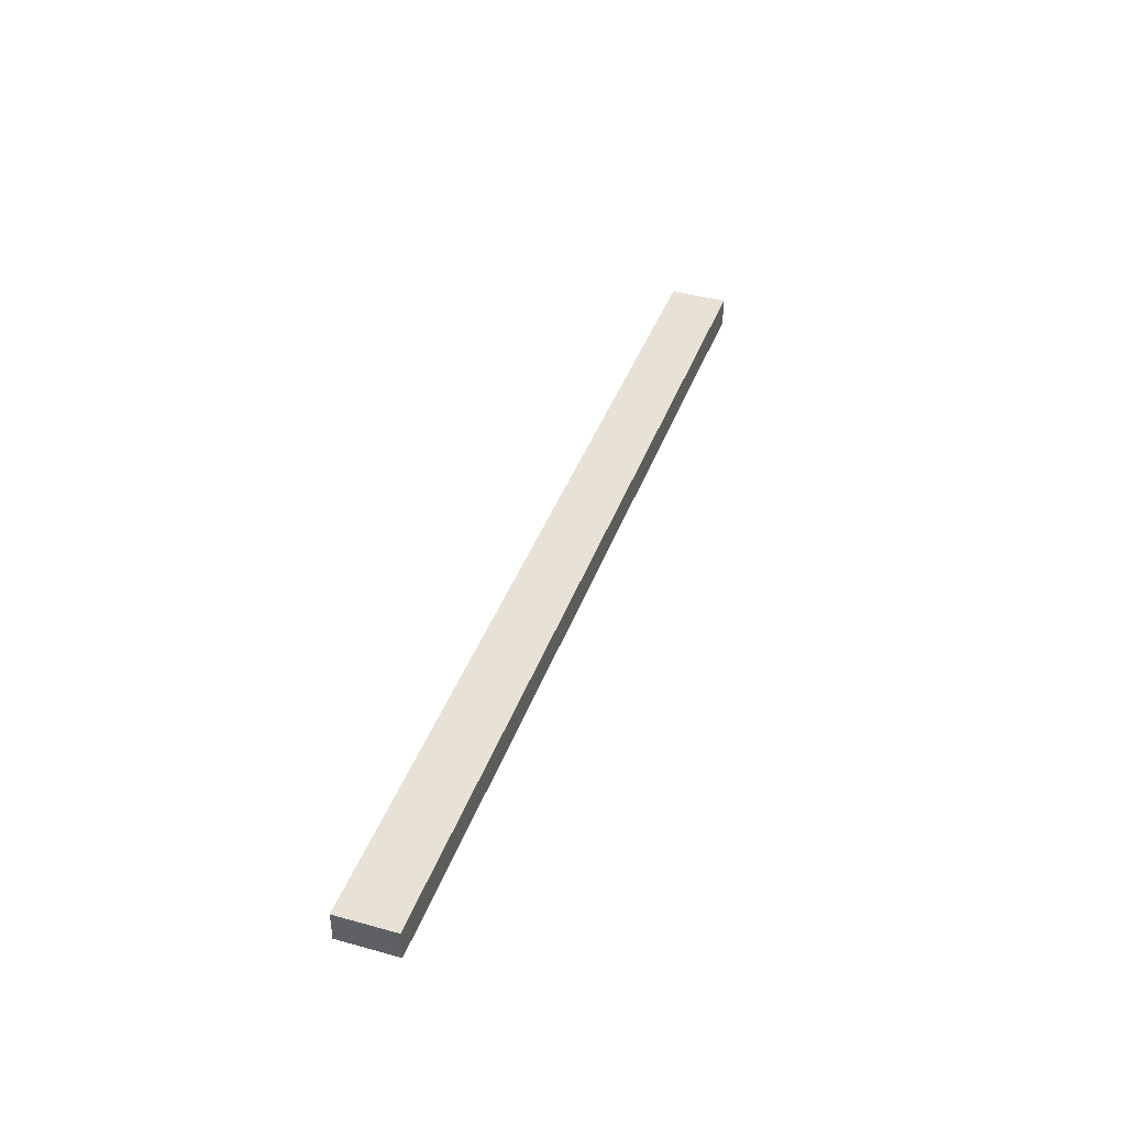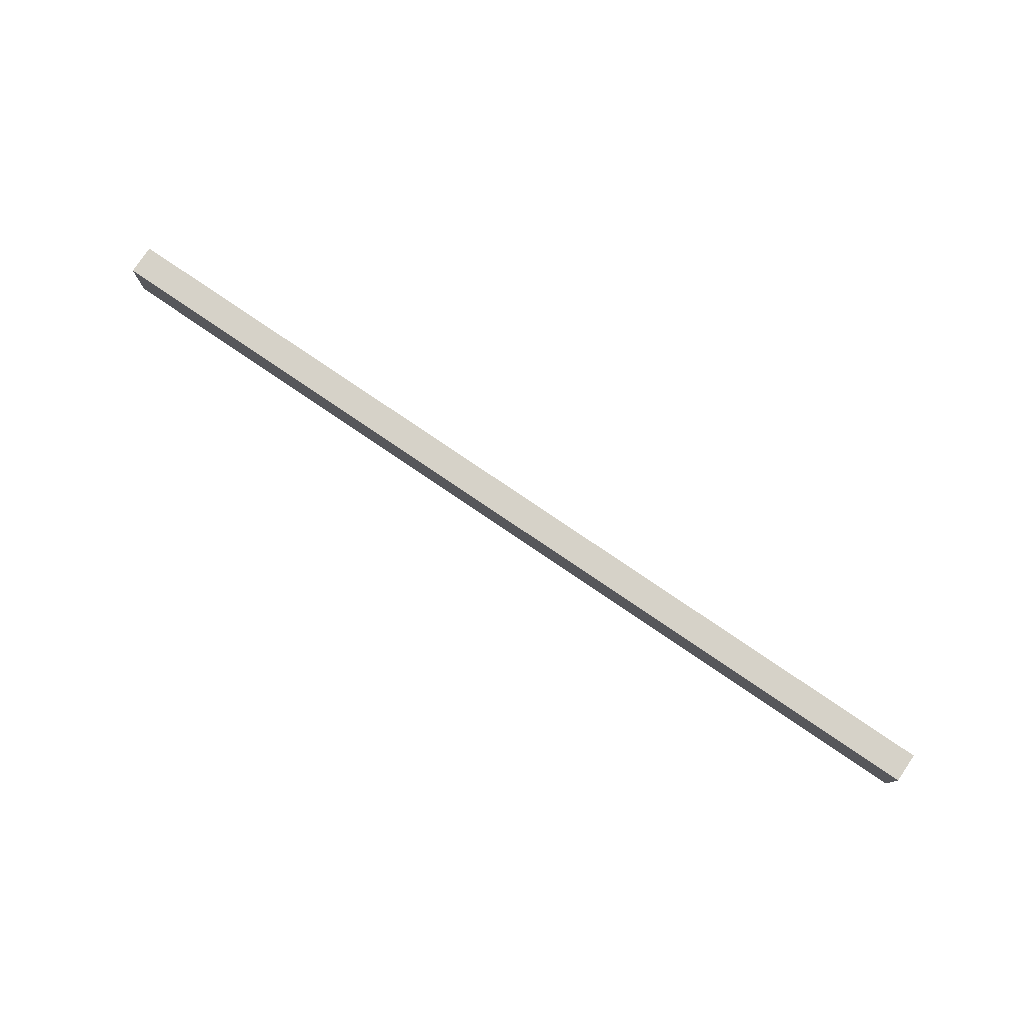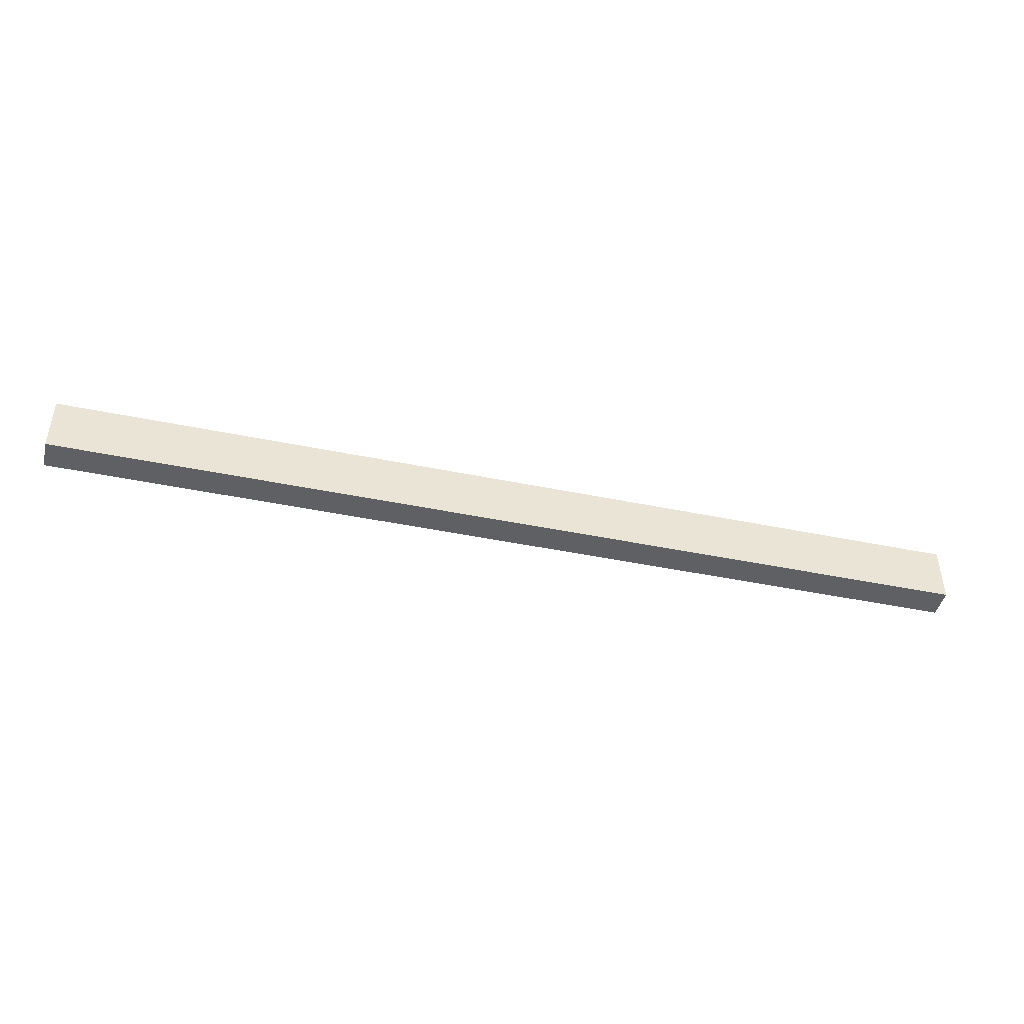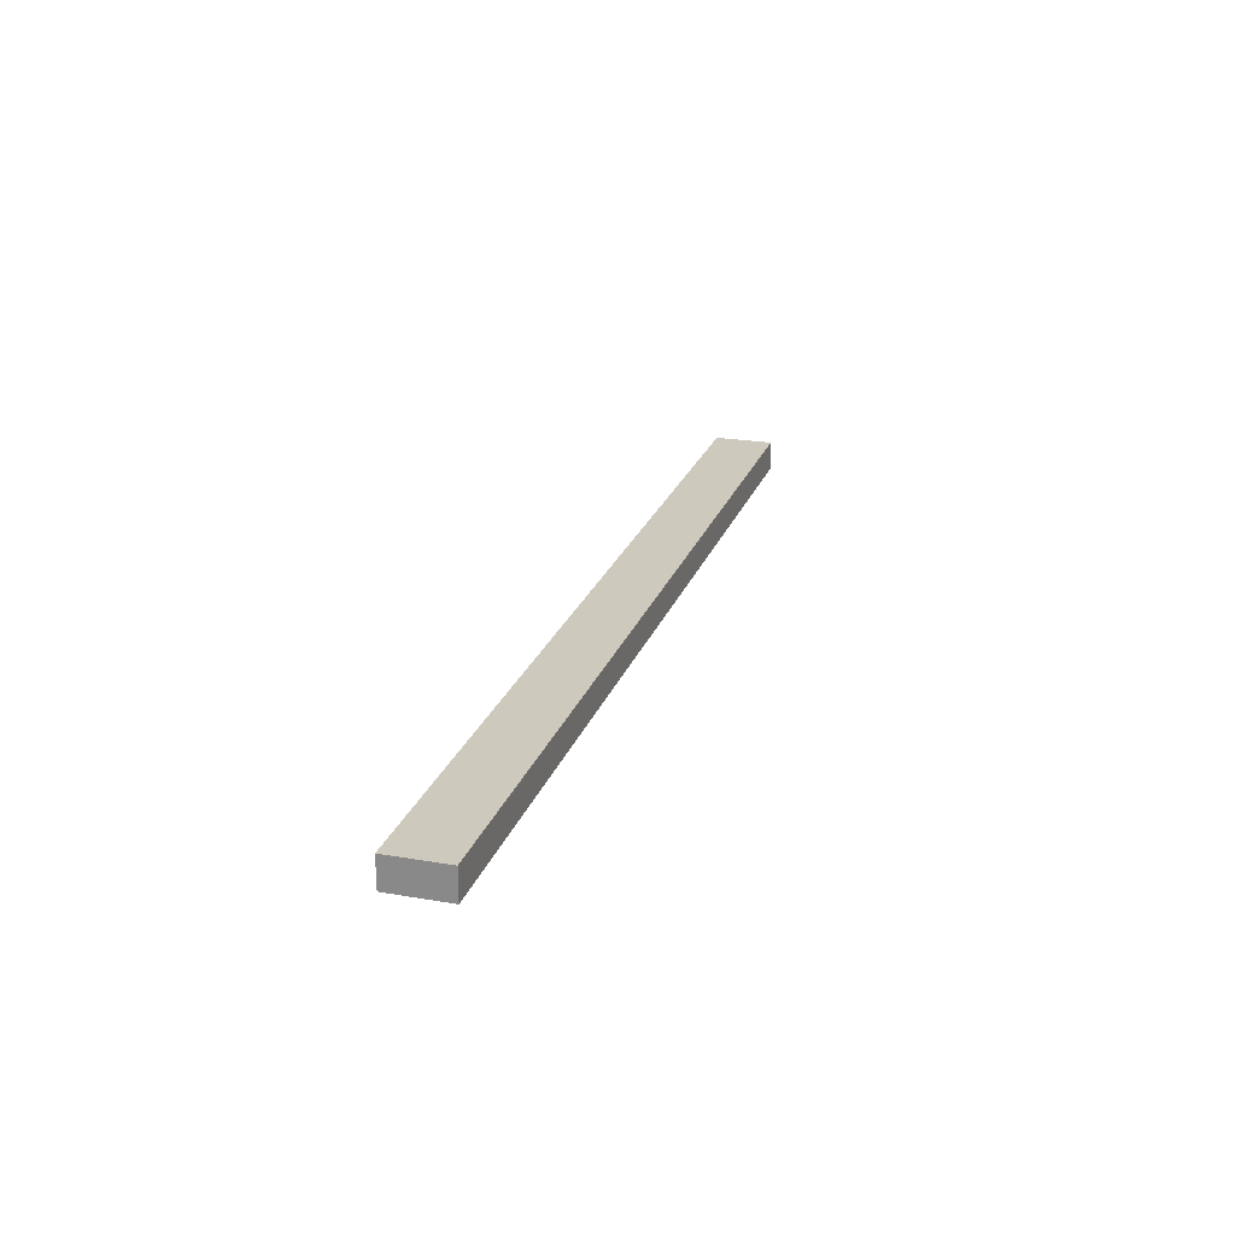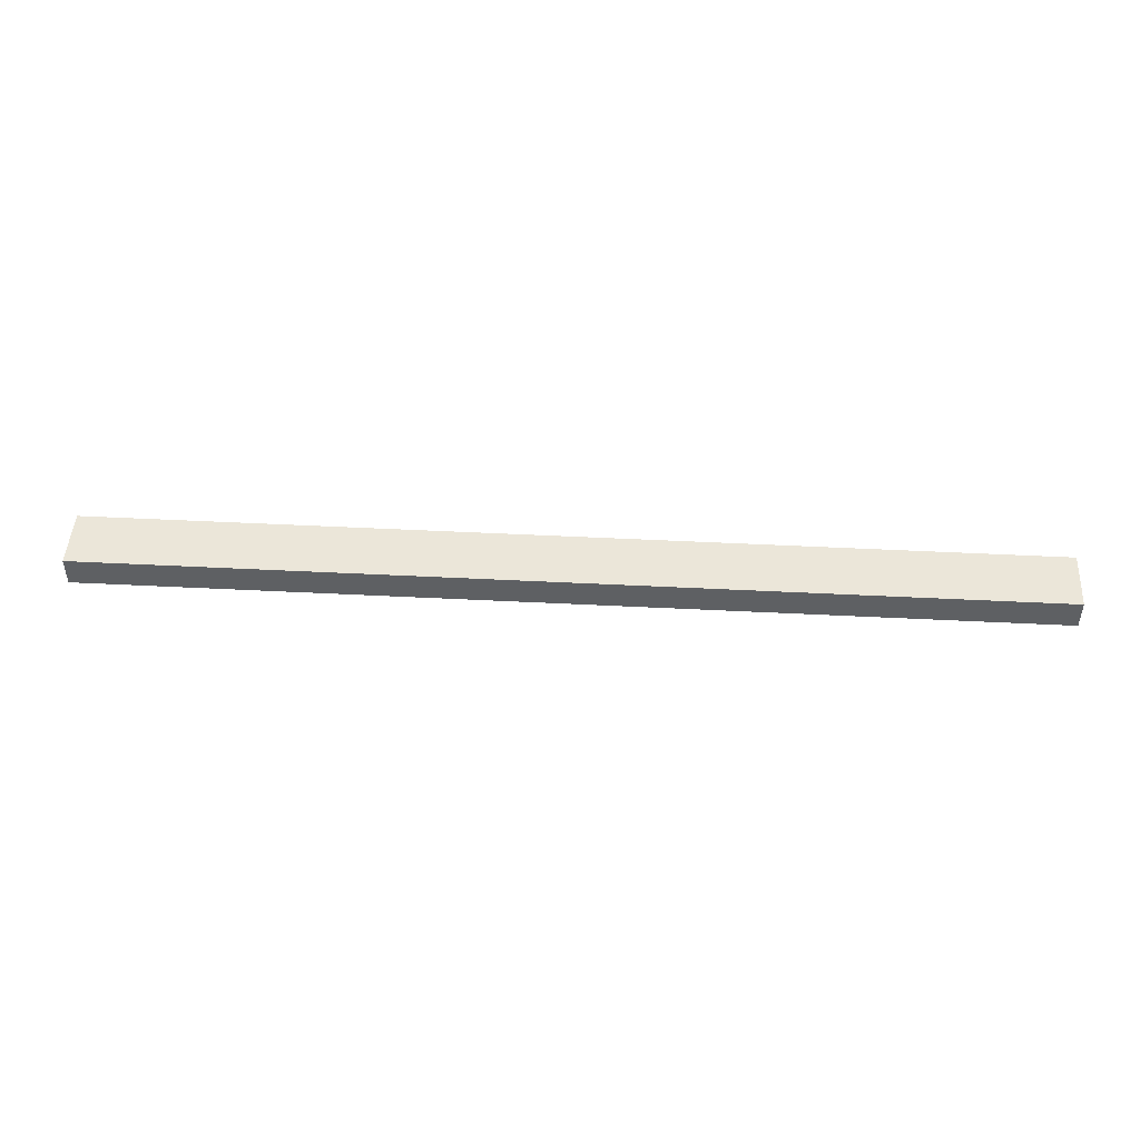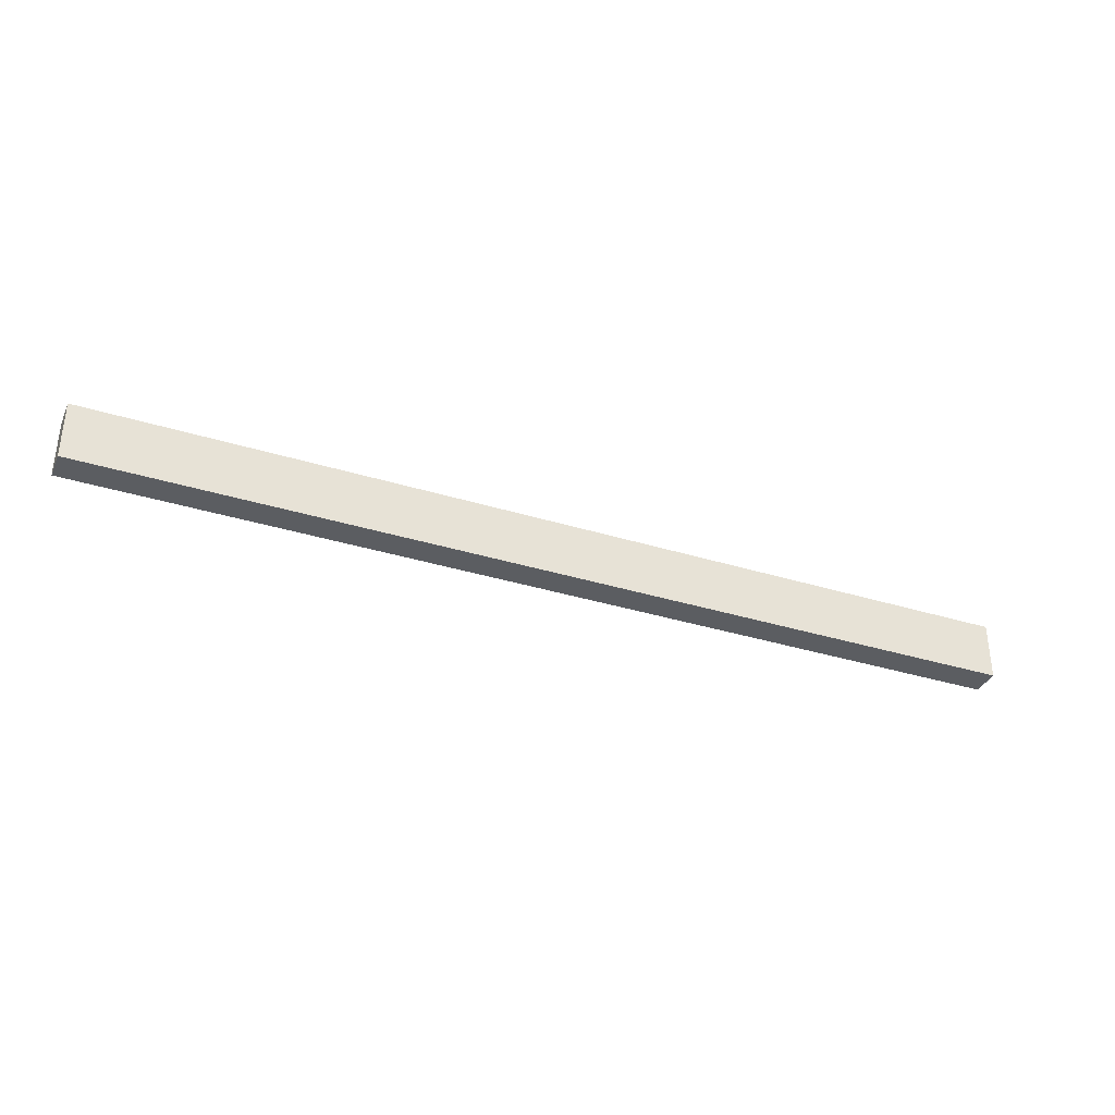
<metadata>
{"format":"obj","ext":"obj","renderer":"f3d","projection":"perspective","resolution":1024,"background":"white","views":[{"elev":40.2,"azim":108.8,"up":"+Y"},{"elev":78.2,"azim":34.2,"up":"+Z"},{"elev":-44.6,"azim":166.5,"up":"+Z"},{"elev":22.7,"azim":-73.5,"up":"+Y"},{"elev":47.3,"azim":3.3,"up":"+Y"},{"elev":-35.4,"azim":-22.3,"up":"+Z"}]}
</metadata>
<code>
v 2.398e+04 1.21e+04 370
v 2.558e+04 1.21e+04 370
v 2.398e+04 1.205e+04 370
v 2.558e+04 1.205e+04 370
v 2.398e+04 1.205e+04 270.1
v 2.558e+04 1.205e+04 270.1
v 2.398e+04 1.21e+04 270.1
v 2.558e+04 1.21e+04 270.1
v 2.398e+04 1.205e+04 370
v 2.558e+04 1.205e+04 370
v 2.398e+04 1.205e+04 270.1
v 2.558e+04 1.205e+04 270.1
v 2.558e+04 1.205e+04 370
v 2.558e+04 1.21e+04 370
v 2.558e+04 1.205e+04 270.1
v 2.558e+04 1.21e+04 270.1
v 2.558e+04 1.21e+04 370
v 2.398e+04 1.21e+04 370
v 2.558e+04 1.21e+04 270.1
v 2.398e+04 1.21e+04 270.1
v 2.398e+04 1.21e+04 370
v 2.398e+04 1.205e+04 370
v 2.398e+04 1.21e+04 270.1
v 2.398e+04 1.205e+04 270.1
f 1 3 4 2
f 5 7 8 6
f 9 11 12 10
f 13 15 16 14
f 17 19 20 18
f 21 23 24 22

</code>
